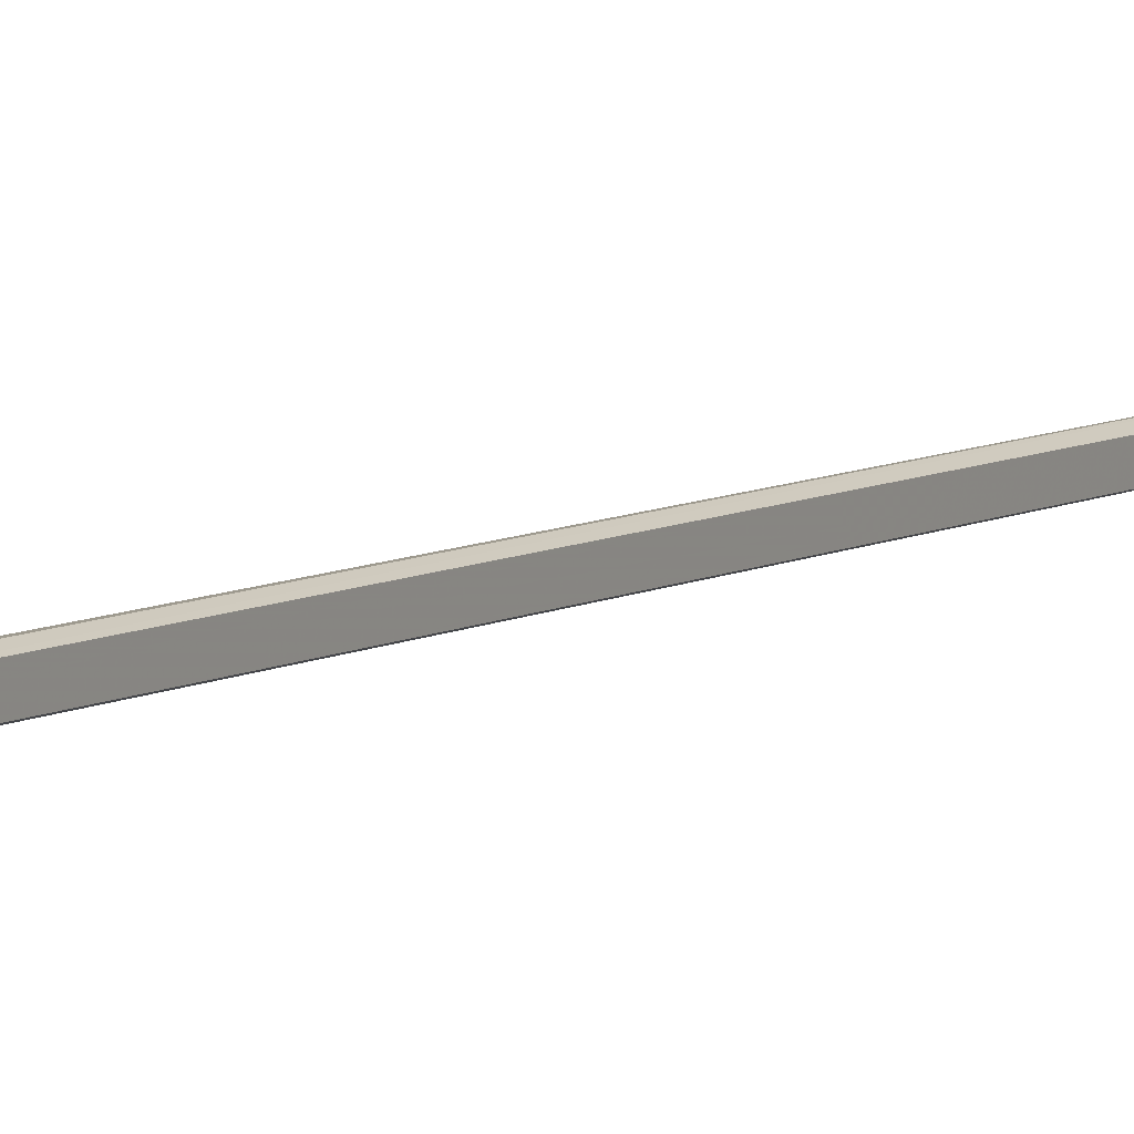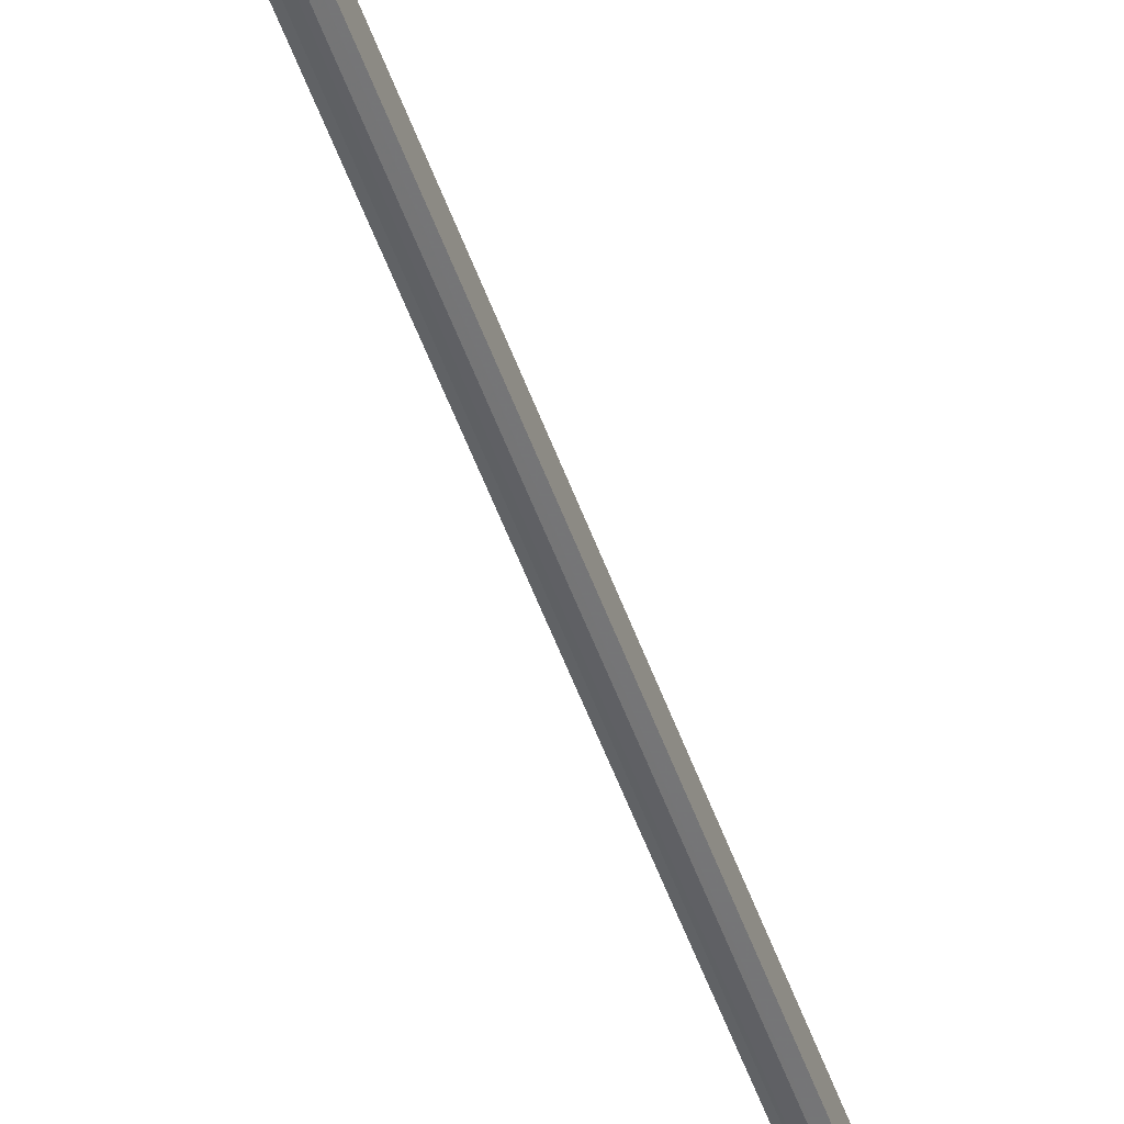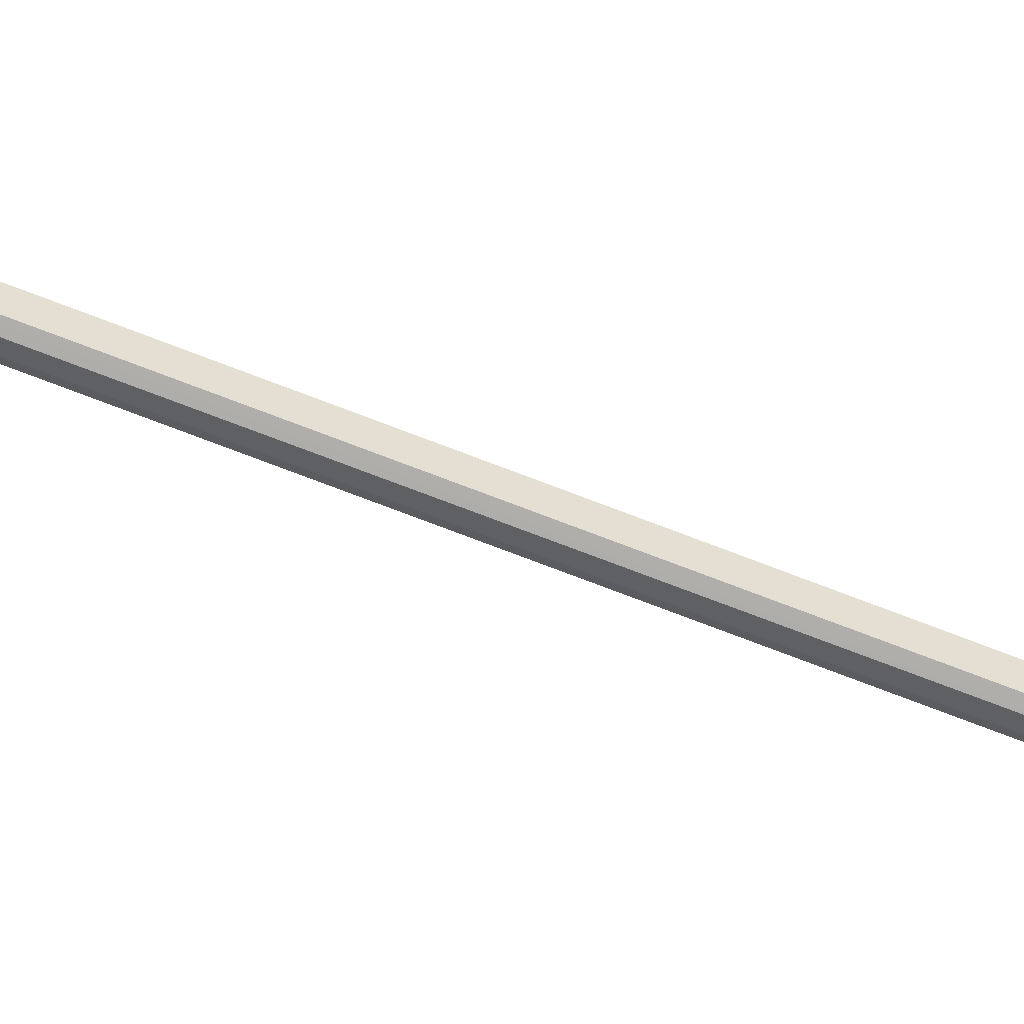
<metadata>
{"format":"obj","ext":"obj","renderer":"f3d","projection":"perspective","resolution":1024,"background":"white","views":[{"elev":15.2,"azim":-150.8,"up":"+Y"},{"elev":-41.4,"azim":-161.2,"up":"+Y"},{"elev":-53.9,"azim":-109.4,"up":"+Y"}]}
</metadata>
<code>
v 0.06702 -0.1543 0.1447
v 0.06702 -0.1528 0.1442
v 0.06561 -0.1543 0.1447
v 0.06561 -0.1365 0.02424
v 0.06702 -0.1365 0.02424
v 0.06561 -0.1528 0.1442
v 0.06613 -0.1397 0.03618
v 0.06624 -0.1517 0.1381
v 0.06609 -0.1508 0.1179
v 0.06561 -0.1379 0.02478
v 0.06702 -0.1379 0.02478
v 0.06617 -0.1406 0.05639
v 0.06658 -0.1518 0.1381
v 0.06674 -0.1507 0.1179
v 0.0667 -0.1407 0.05637
v 0.06669 -0.1396 0.03619
f 1 2 3
f 5 2 1
f 6 3 2
f 6 4 3
f 8 6 2
f 8 4 6
f 9 1 3
f 10 3 4
f 10 4 5
f 10 9 3
f 10 7 9
f 11 5 1
f 11 10 5
f 11 7 10
f 12 5 4
f 12 4 8
f 13 8 2
f 13 2 5
f 14 9 7
f 14 1 9
f 14 11 1
f 15 12 8
f 15 8 13
f 15 13 5
f 15 5 12
f 16 14 7
f 16 7 11
f 16 11 14

</code>
